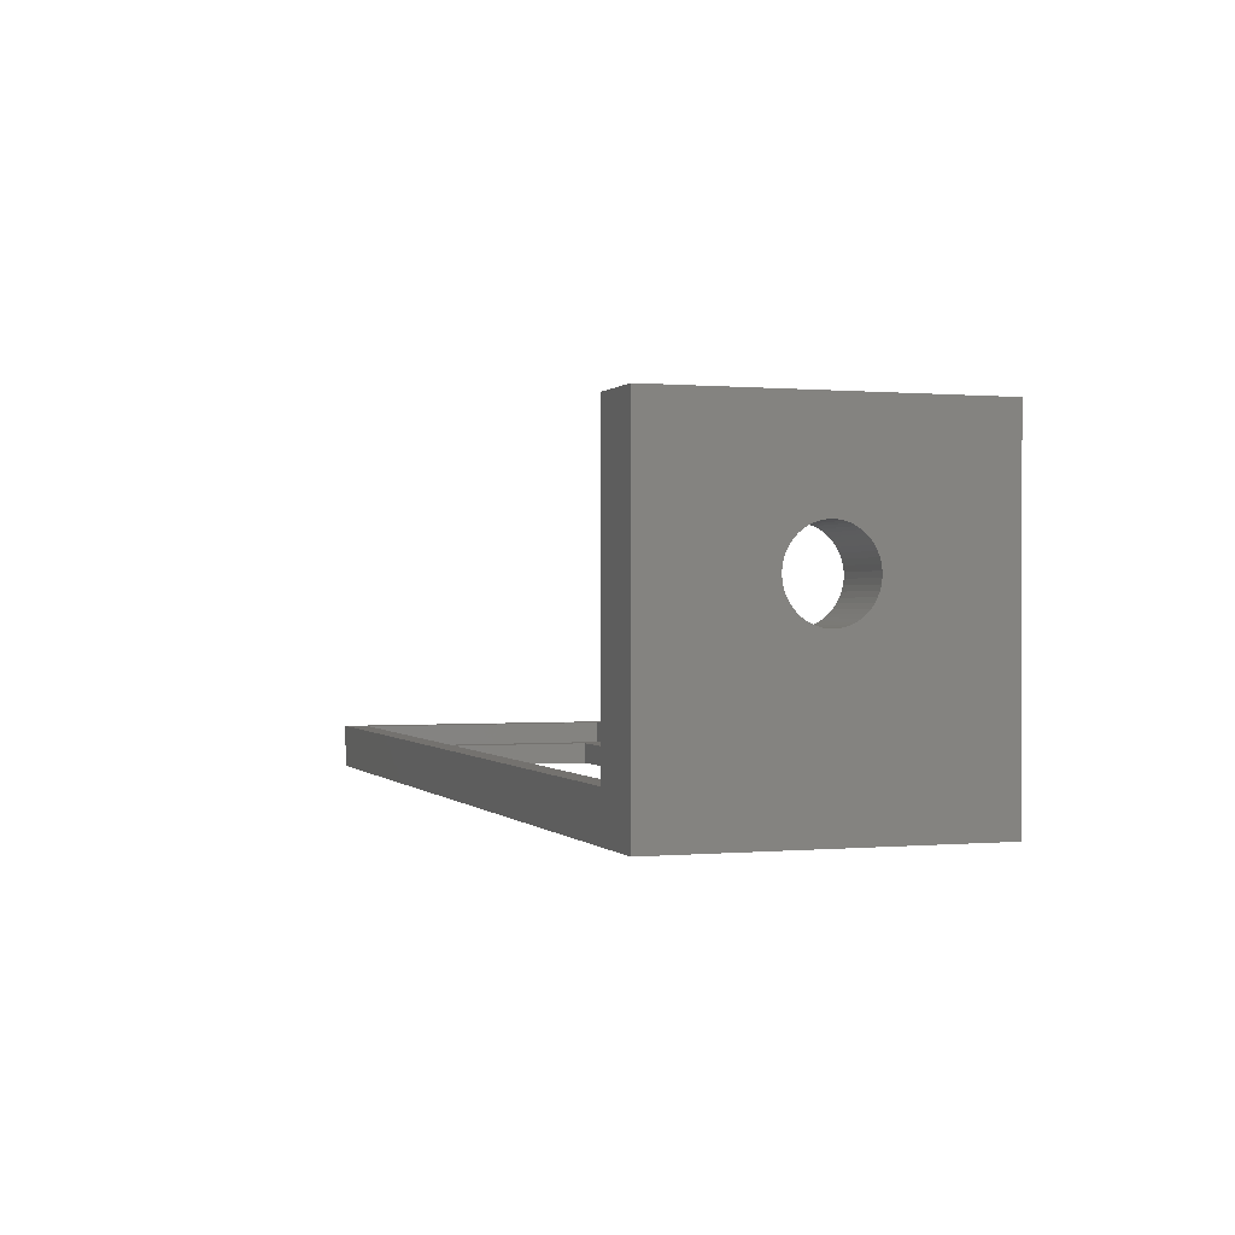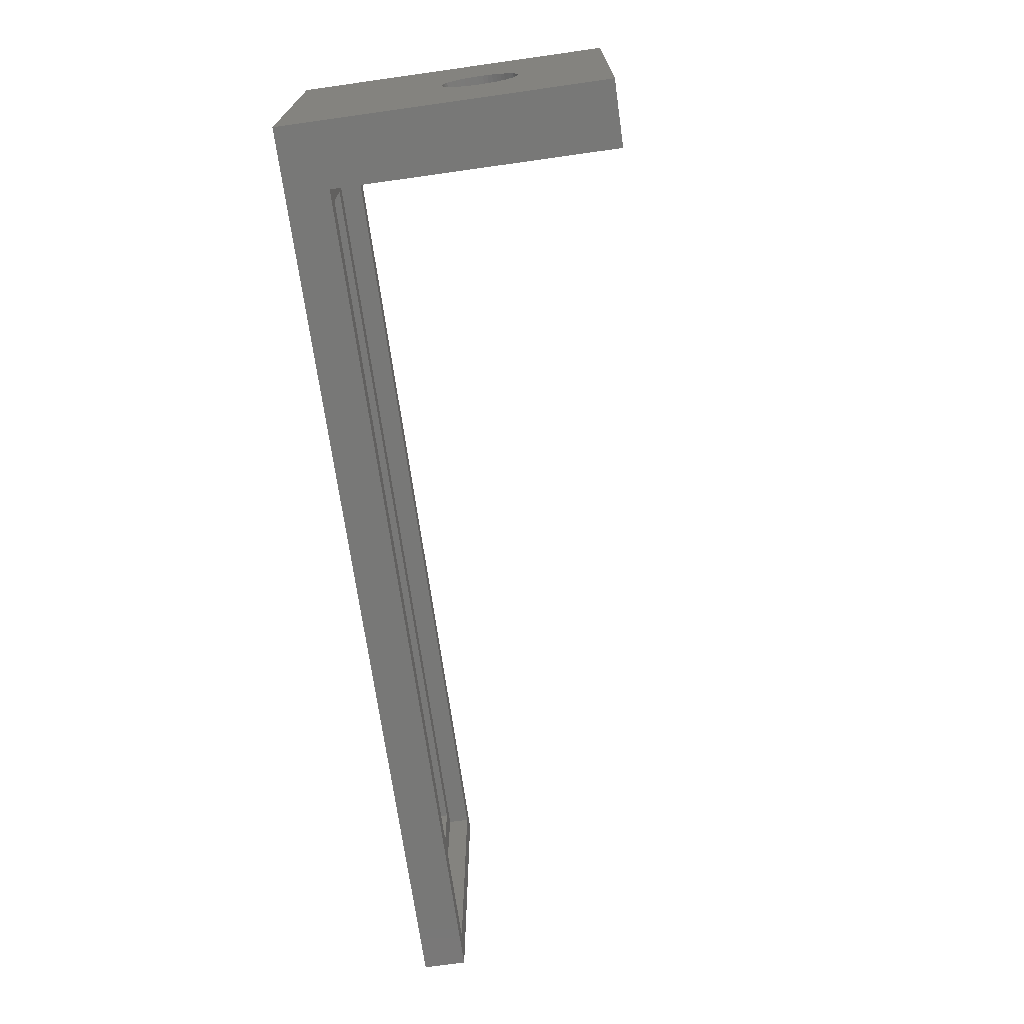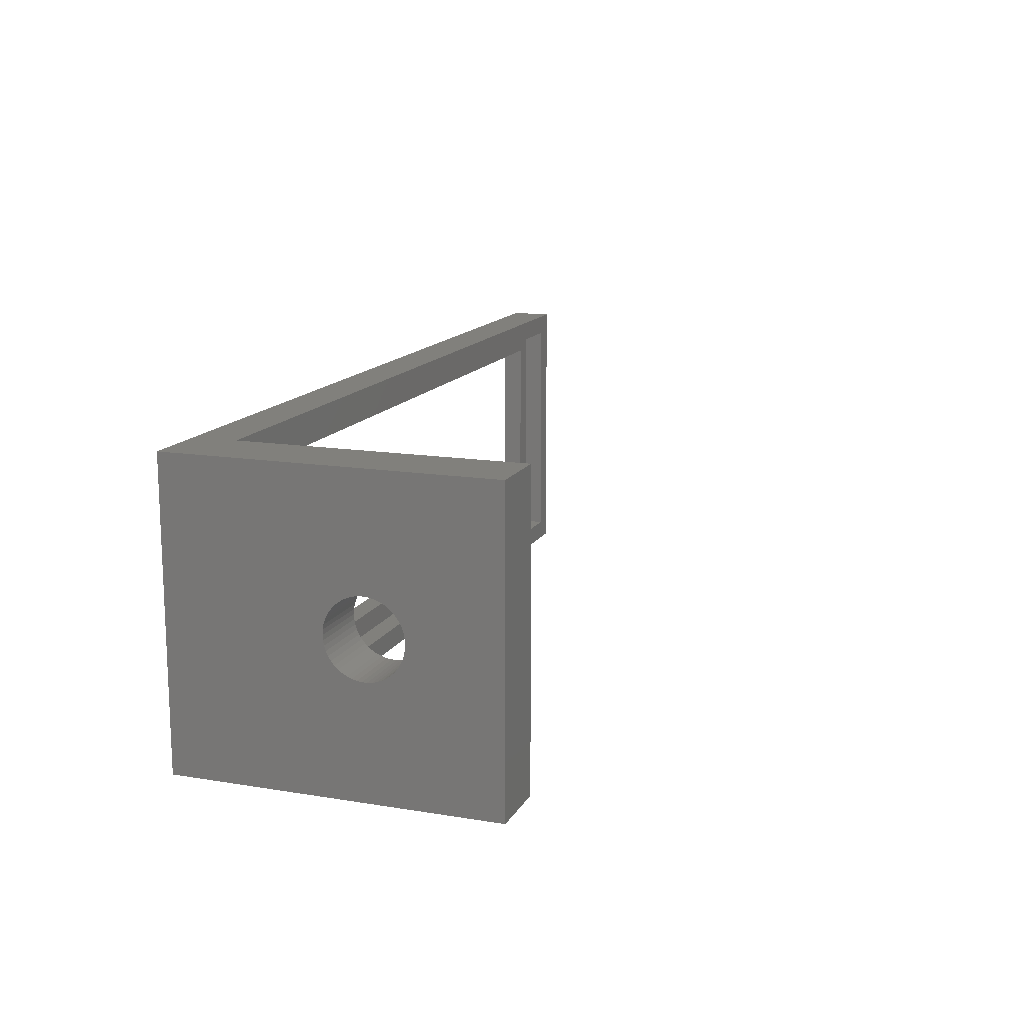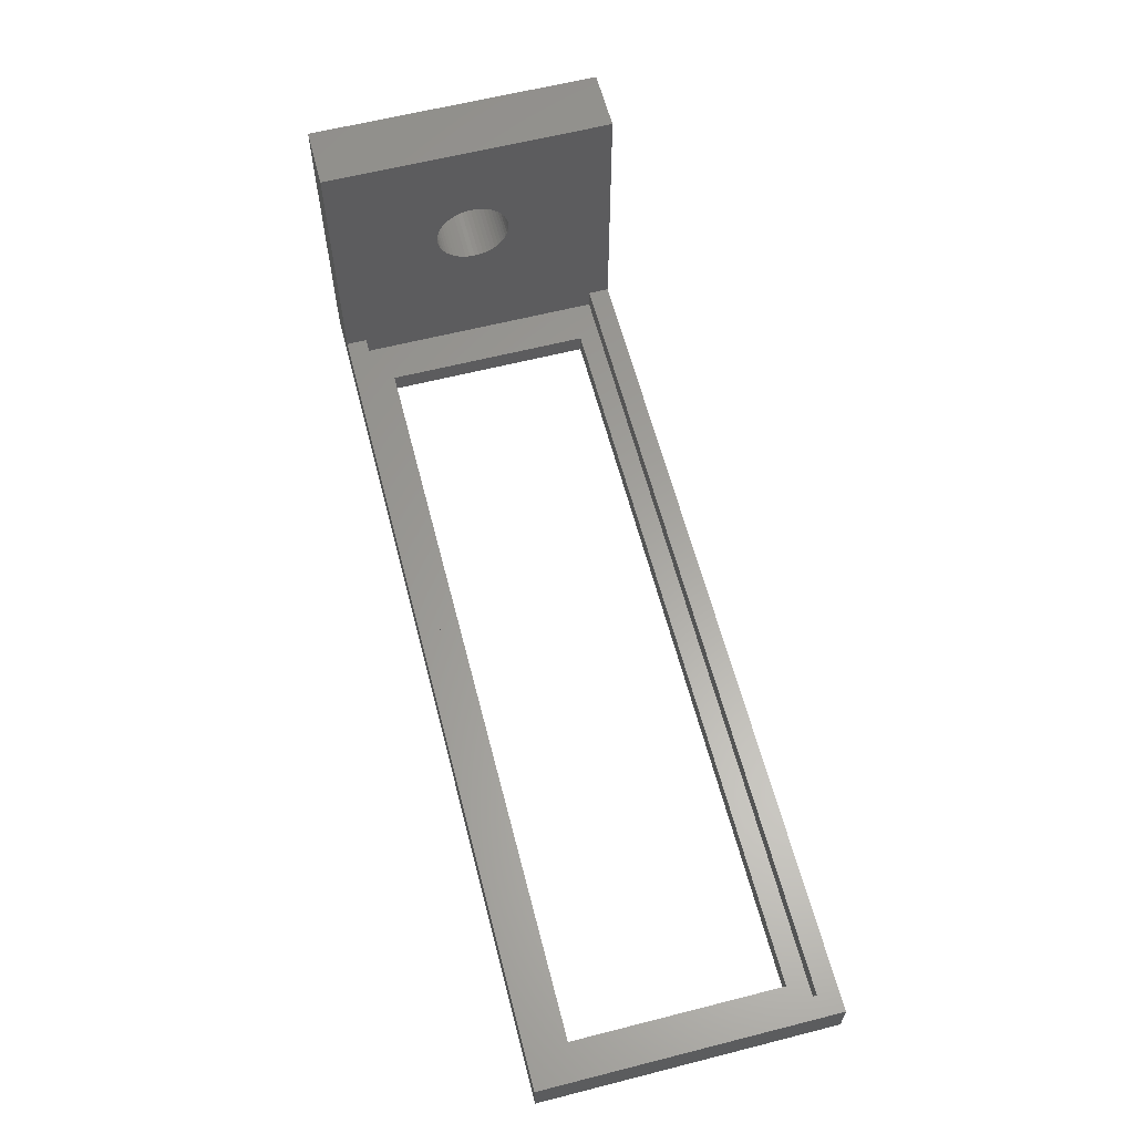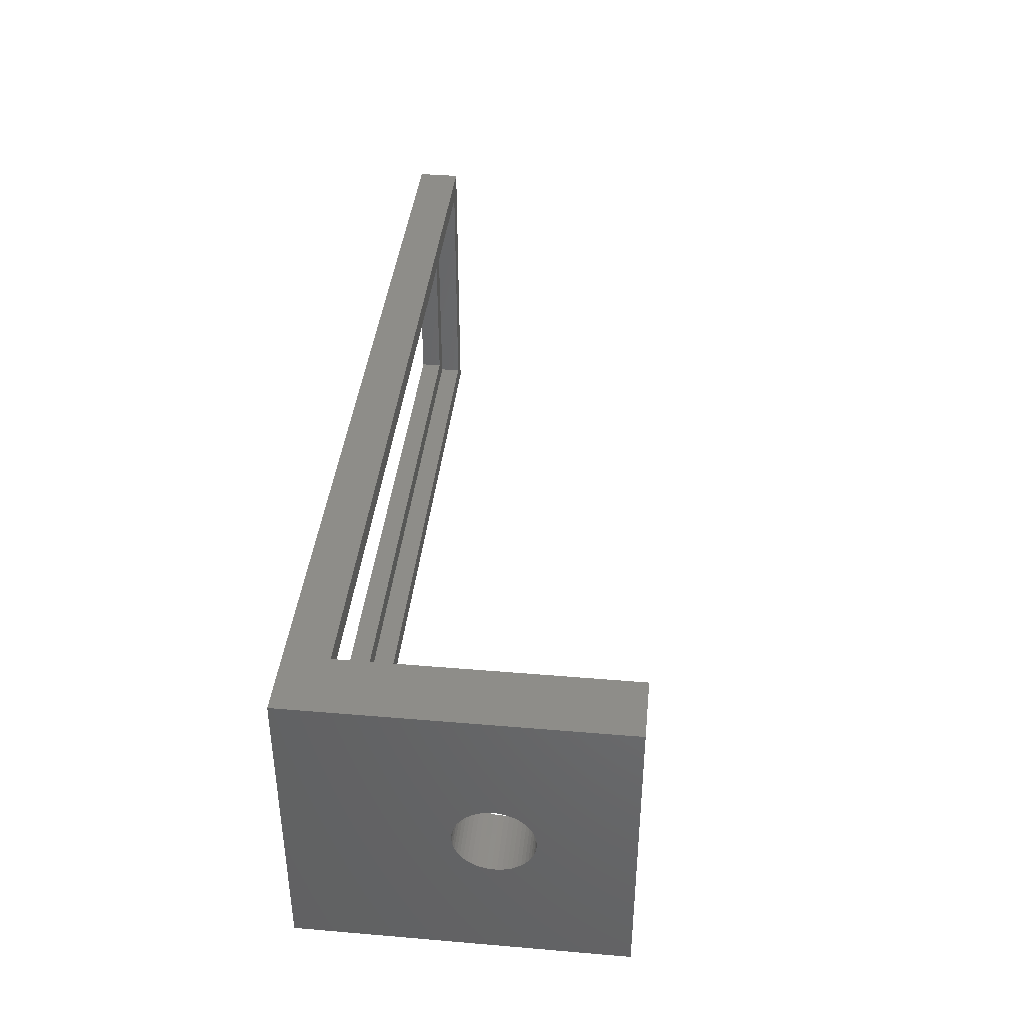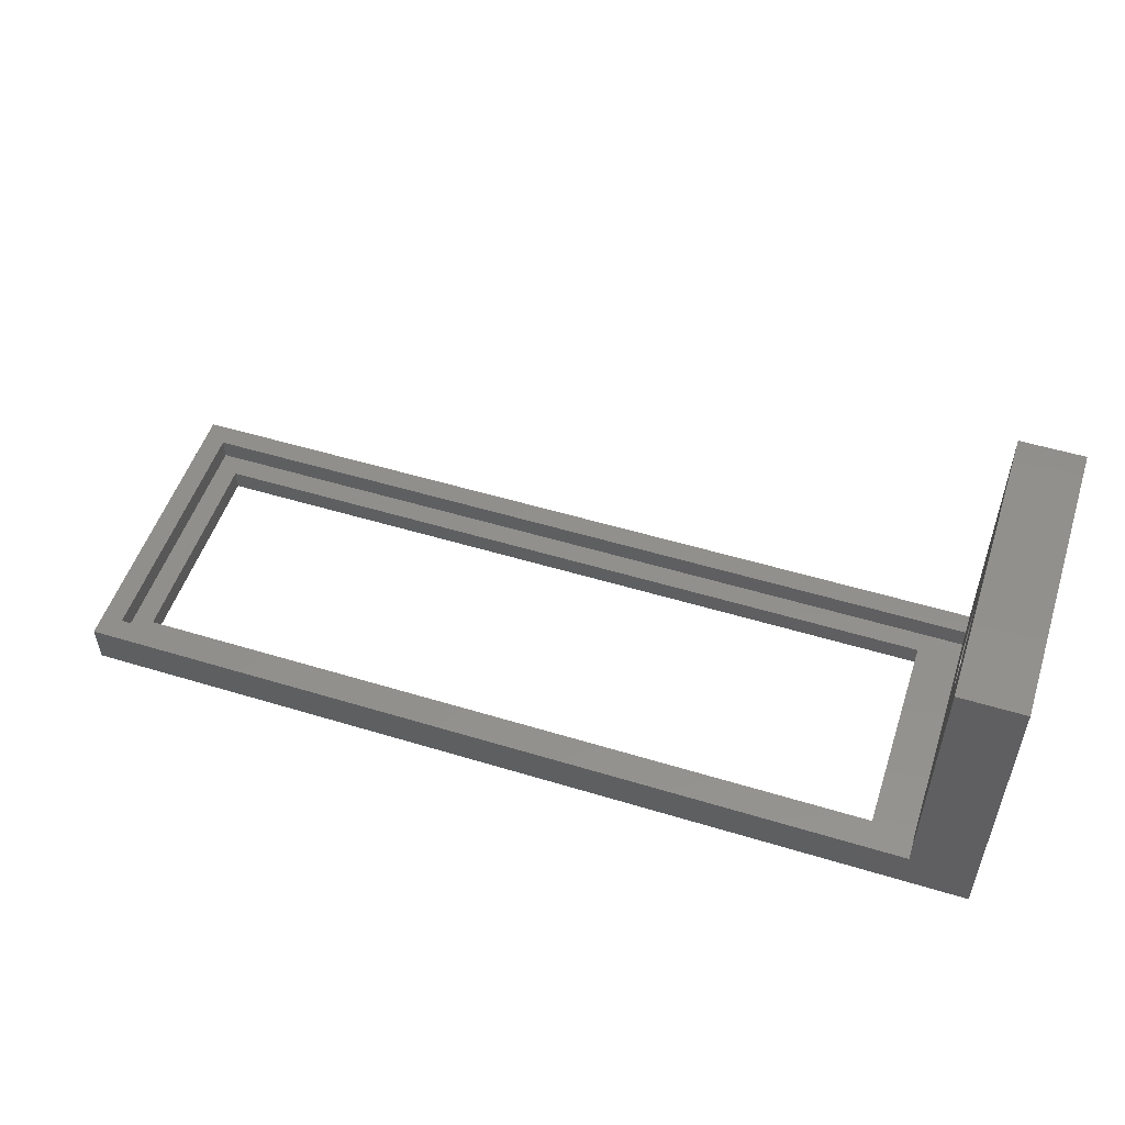
<metadata>
{"format":"stl","ext":"stl","renderer":"f3d","projection":"perspective","resolution":1024,"background":"white","views":[{"elev":0.2,"azim":-109.1,"up":"+Z"},{"elev":-70.4,"azim":-82.0,"up":"+Y"},{"elev":14.2,"azim":-70.1,"up":"+Y"},{"elev":61.5,"azim":75.5,"up":"+Z"},{"elev":39.7,"azim":-84.0,"up":"+Y"},{"elev":52.5,"azim":-161.9,"up":"+Z"}]}
</metadata>
<code>
# stl→obj: 128 verts, 260 faces
v -20 1.796 8.887
v -20 7 2
v -20 7 15
v -20 1.796 9.113
v -20 1.768 9.337
v -20 1.712 9.556
v -20 1.629 9.766
v -20 1.52 9.964
v -20 1.387 10.15
v -20 1.232 10.31
v -20 1.058 10.46
v -20 0.8672 10.58
v -20 0.6626 10.67
v -20 0.4476 10.74
v -20 0.2256 10.79
v -20 0 10.8
v -20 -7 15
v -20 -0.2256 10.79
v -20 -0.4476 10.74
v -20 -0.6626 10.67
v -20 -1.796 8.887
v -20 -1.796 9.113
v -20 -1.768 9.337
v -20 -1.712 9.556
v -20 -1.629 9.766
v -20 -1.52 9.964
v -20 -0.8672 10.58
v -20 -1.058 10.46
v -20 -1.232 10.31
v -20 -1.387 10.15
v -20 -7 2
v -20 -6 2
v -20 1.768 8.663
v -20 1.712 8.444
v -20 6 2
v -20 1.629 8.234
v -20 1.52 8.036
v -20 1.387 7.853
v -20 1.232 7.688
v -20 1.058 7.544
v -20 0.8672 7.423
v -20 0.6626 7.326
v -20 0.4476 7.257
v -20 0.2256 7.214
v -20 0 7.2
v -20 -0.2256 7.214
v -20 -0.4476 7.257
v -20 -0.6626 7.326
v -20 -0.8672 7.423
v -20 -1.058 7.544
v -20 -1.232 7.688
v -20 -1.387 7.853
v -20 -1.52 8.036
v -20 -1.629 8.234
v -20 -1.712 8.444
v -20 -1.768 8.663
v 20 7 2
v 19 6 2
v 20 -7 2
v 19 -6 2
v 20 7 0
v 20 -7 0
v -23 7 15
v -23 7 0
v 18 -5 0
v -18 -5 0
v -23 -7 0
v -18 5 0
v 18 5 0
v -23 -7 15
v -23 1.768 8.663
v -23 1.796 8.887
v -23 1.712 8.444
v -23 1.629 8.234
v -23 1.52 8.036
v -23 1.387 7.853
v -23 1.232 7.688
v -23 1.058 7.544
v -23 0.8672 7.423
v -23 0.6626 7.326
v -23 0.4476 7.257
v -23 0.2256 7.214
v -23 0 7.2
v -23 -0.2256 7.214
v -23 -0.4476 7.257
v -23 -0.6626 7.326
v -23 -0.8672 7.423
v -23 -1.058 7.544
v -23 -1.768 8.663
v -23 -1.796 8.887
v -23 -1.712 8.444
v -23 -1.629 8.234
v -23 -1.52 8.036
v -23 -1.387 7.853
v -23 -1.232 7.688
v -23 1.796 9.113
v -23 1.768 9.337
v -23 1.712 9.556
v -23 1.629 9.766
v -23 1.52 9.964
v -23 1.387 10.15
v -23 1.232 10.31
v -23 1.058 10.46
v -23 0.8672 10.58
v -23 0.6626 10.67
v -23 0.4476 10.74
v -23 0.2256 10.79
v -23 0 10.8
v -23 -0.2256 10.79
v -23 -0.4476 10.74
v -23 -0.6626 10.67
v -23 -0.8672 10.58
v -23 -1.796 9.113
v -23 -1.768 9.337
v -23 -1.712 9.556
v -23 -1.629 9.766
v -23 -1.058 10.46
v -23 -1.232 10.31
v -23 -1.387 10.15
v -23 -1.52 9.964
v -18 -5 1
v -18 5 1
v 18 5 1
v 18 -5 1
v -20 6 1
v -20 -6 1
v 19 -6 1
v 19 6 1
f 1 2 3
f 1 3 4
f 3 5 4
f 3 6 5
f 3 7 6
f 3 8 7
f 3 9 8
f 3 10 9
f 3 11 10
f 3 12 11
f 3 13 12
f 3 14 13
f 3 15 14
f 3 16 15
f 17 16 3
f 16 17 18
f 18 17 19
f 19 17 20
f 17 21 22
f 17 22 23
f 17 23 24
f 17 24 25
f 17 25 26
f 20 17 27
f 17 28 27
f 17 29 28
f 17 30 29
f 17 26 30
f 21 17 31
f 21 31 32
f 33 2 1
f 34 2 33
f 2 34 35
f 36 35 34
f 37 35 36
f 38 35 37
f 39 35 38
f 40 35 39
f 41 35 40
f 42 35 41
f 43 35 42
f 44 35 43
f 45 35 44
f 32 45 46
f 32 46 47
f 32 47 48
f 32 48 49
f 32 49 50
f 45 32 35
f 51 32 50
f 52 32 51
f 53 32 52
f 54 32 53
f 55 32 54
f 56 32 55
f 32 56 21
f 57 58 59
f 2 58 57
f 58 2 35
f 60 59 58
f 31 60 32
f 60 31 59
f 59 61 57
f 61 59 62
f 57 61 2
f 2 63 3
f 2 64 63
f 64 2 61
f 62 65 61
f 62 66 65
f 66 67 68
f 67 66 62
f 69 61 65
f 68 61 69
f 68 64 61
f 64 68 67
f 70 31 17
f 67 31 70
f 62 31 67
f 31 62 59
f 71 63 64
f 63 71 72
f 64 73 71
f 64 74 73
f 64 75 74
f 64 76 75
f 64 77 76
f 64 78 77
f 64 79 78
f 64 80 79
f 64 81 80
f 64 82 81
f 64 83 82
f 67 83 64
f 83 67 84
f 84 67 85
f 85 67 86
f 86 67 87
f 87 67 88
f 89 70 90
f 70 89 67
f 91 67 89
f 92 67 91
f 93 67 92
f 94 67 93
f 95 67 94
f 88 67 95
f 96 63 72
f 97 63 96
f 98 63 97
f 99 63 98
f 100 63 99
f 101 63 100
f 102 63 101
f 103 63 102
f 104 63 103
f 105 63 104
f 106 63 105
f 107 63 106
f 108 63 107
f 70 108 109
f 70 109 110
f 70 110 111
f 70 111 112
f 90 70 113
f 113 70 114
f 114 70 115
f 115 70 116
f 108 70 63
f 117 70 112
f 118 70 117
f 119 70 118
f 120 70 119
f 116 70 120
f 63 17 3
f 17 63 70
f 121 68 122
f 68 121 66
f 65 123 69
f 123 65 124
f 65 121 124
f 121 65 66
f 68 123 122
f 123 68 69
f 32 125 35
f 125 32 126
f 127 58 128
f 58 127 60
f 125 58 35
f 58 125 128
f 128 123 127
f 128 122 123
f 122 125 121
f 125 122 128
f 124 127 123
f 121 127 124
f 121 126 127
f 126 121 125
f 127 32 60
f 32 127 126
f 82 45 44
f 45 82 83
f 108 15 16
f 15 108 107
f 101 10 102
f 10 101 9
f 98 7 99
f 7 98 6
f 81 44 43
f 44 81 82
f 73 33 71
f 33 73 34
f 74 34 73
f 34 74 36
f 76 37 75
f 37 76 38
f 105 12 13
f 12 105 104
f 104 11 12
f 11 104 103
f 106 13 14
f 13 106 105
f 100 9 101
f 9 100 8
f 96 5 97
f 5 96 4
f 83 46 45
f 46 83 84
f 56 90 21
f 90 56 89
f 80 43 42
f 43 80 81
f 77 38 76
f 38 77 39
f 78 41 40
f 41 78 79
f 71 1 72
f 1 71 33
f 75 36 74
f 36 75 37
f 97 6 98
f 6 97 5
f 85 48 47
f 48 85 86
f 84 47 46
f 47 84 85
f 111 19 20
f 19 111 110
f 54 91 55
f 91 54 92
f 55 89 56
f 89 55 91
f 79 42 41
f 42 79 80
f 77 40 39
f 40 77 78
f 72 4 96
f 4 72 1
f 103 10 11
f 10 103 102
f 107 14 15
f 14 107 106
f 99 8 100
f 8 99 7
f 53 92 54
f 92 53 93
f 51 94 52
f 94 51 95
f 86 49 48
f 49 86 87
f 88 51 50
f 51 88 95
f 23 115 24
f 115 23 114
f 26 119 30
f 119 26 120
f 112 20 27
f 20 112 111
f 110 18 19
f 18 110 109
f 109 16 18
f 16 109 108
f 52 93 53
f 93 52 94
f 87 50 49
f 50 87 88
f 21 113 22
f 113 21 90
f 22 114 23
f 114 22 113
f 30 118 29
f 118 30 119
f 118 28 29
f 28 118 117
f 24 116 25
f 116 24 115
f 25 120 26
f 120 25 116
f 117 27 28
f 27 117 112

</code>
